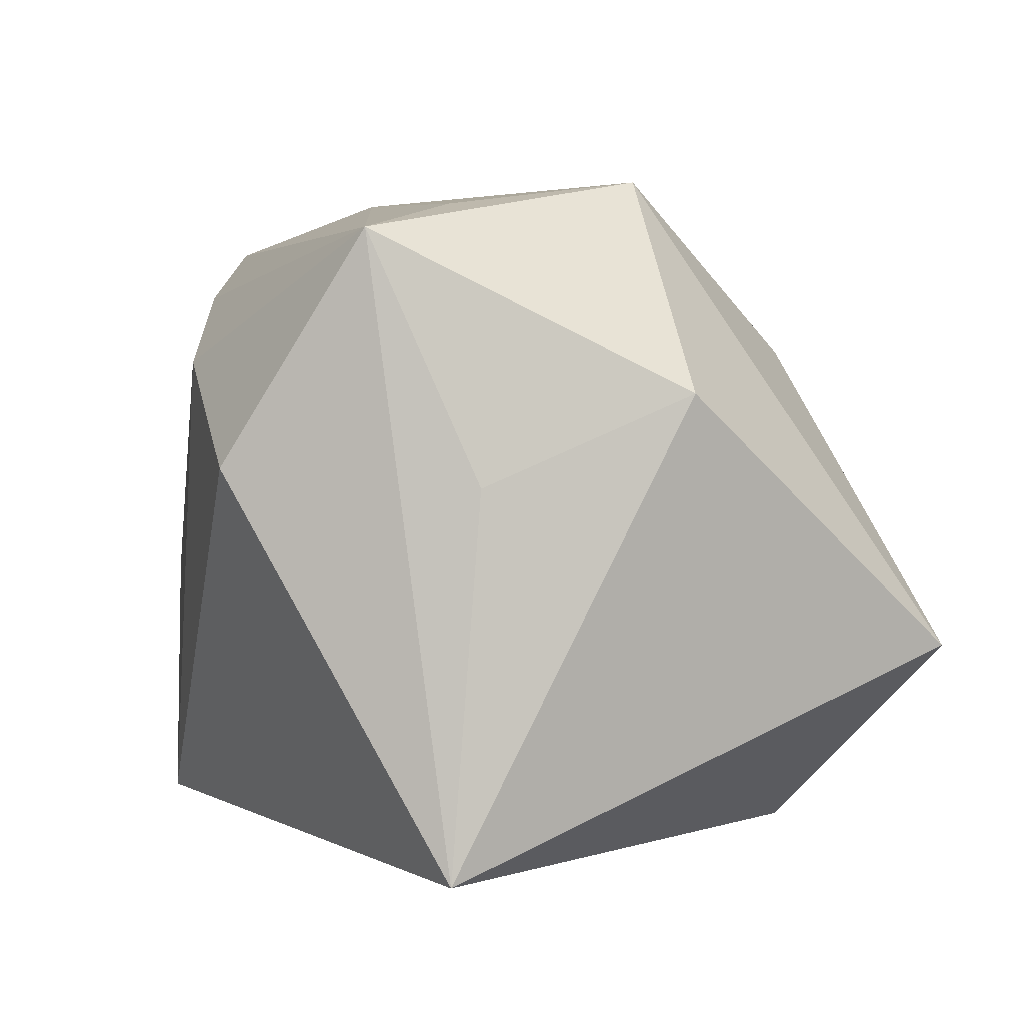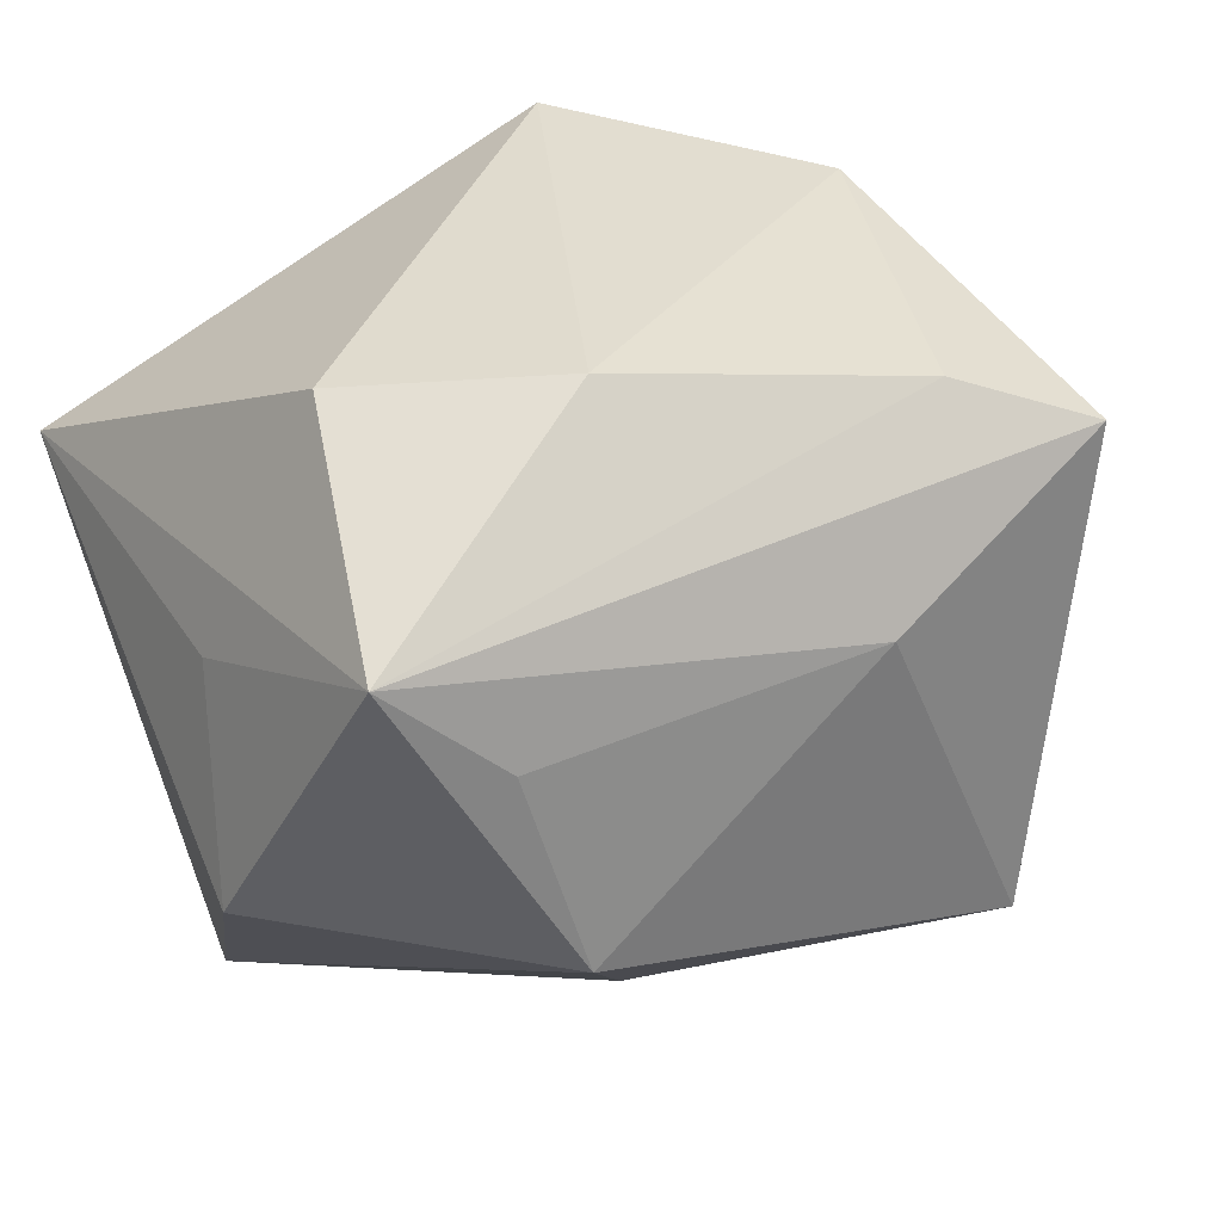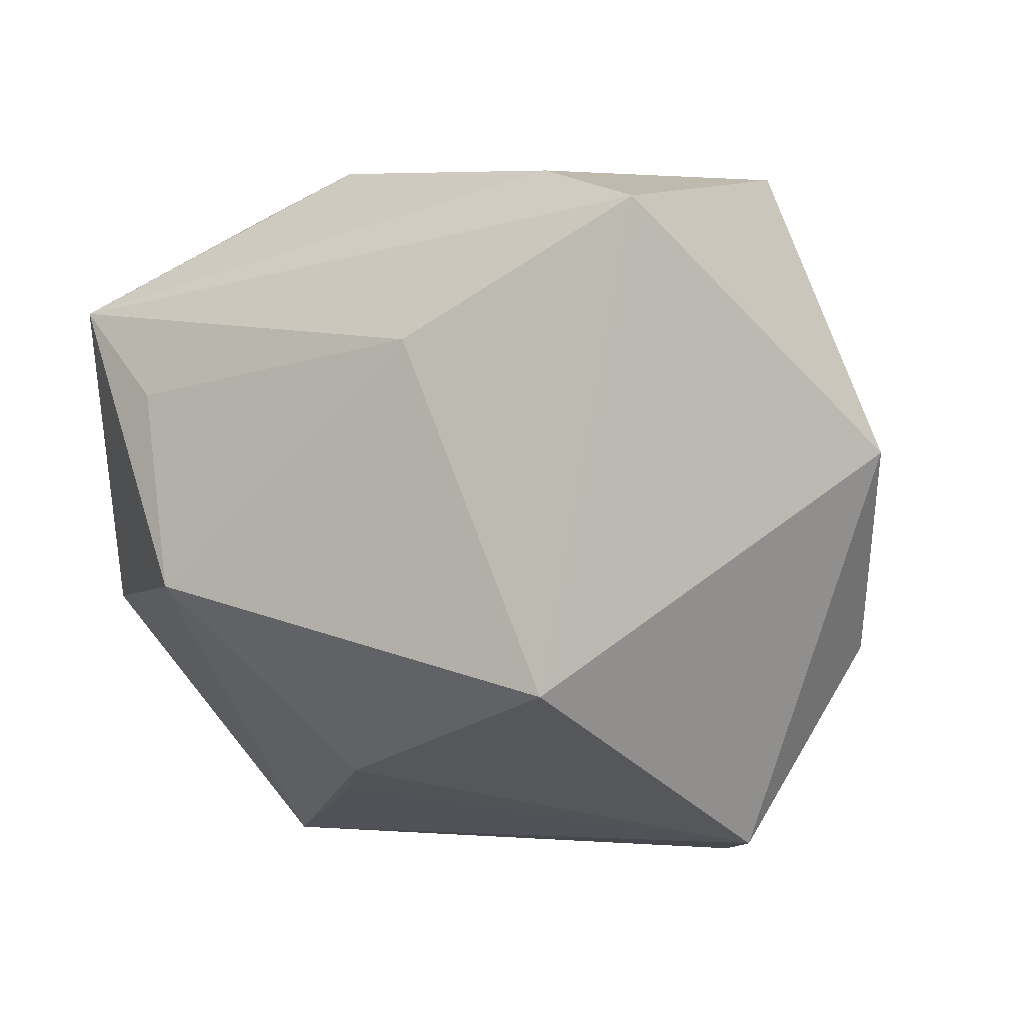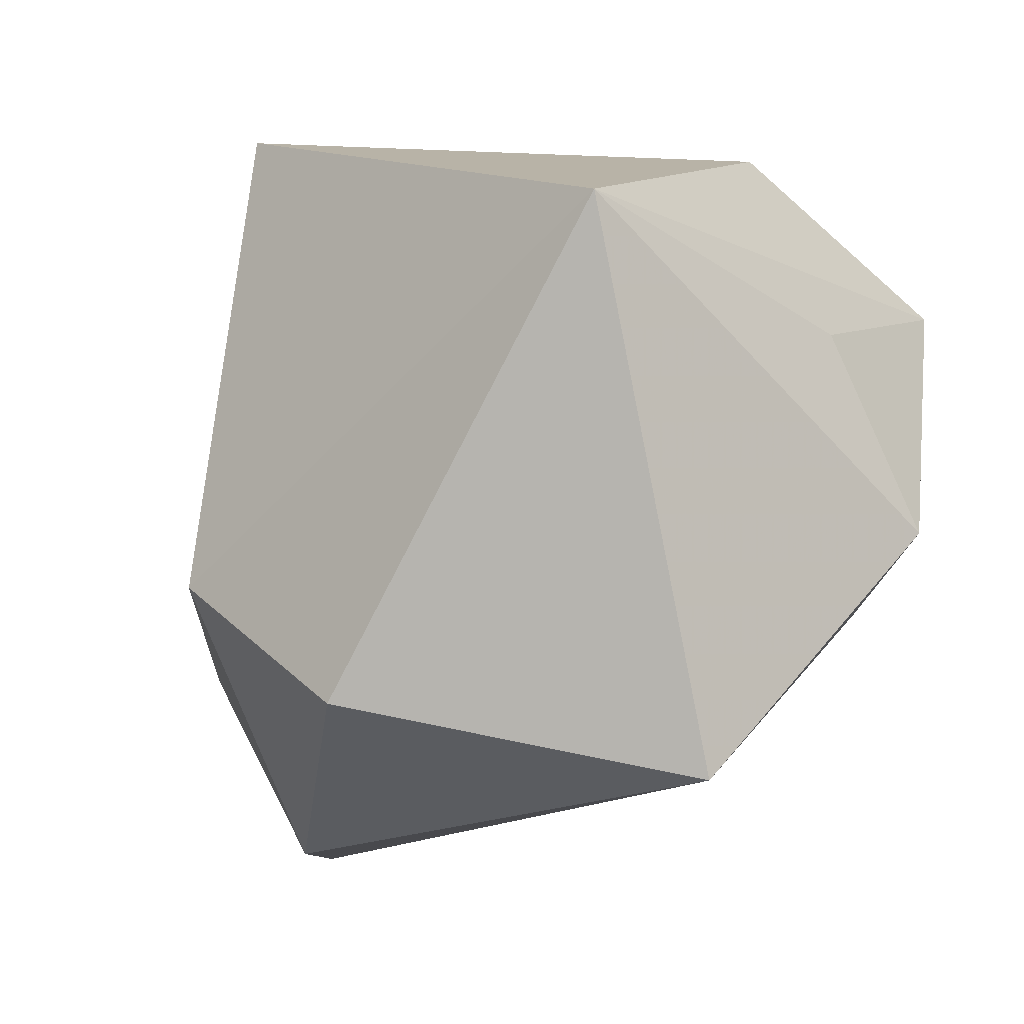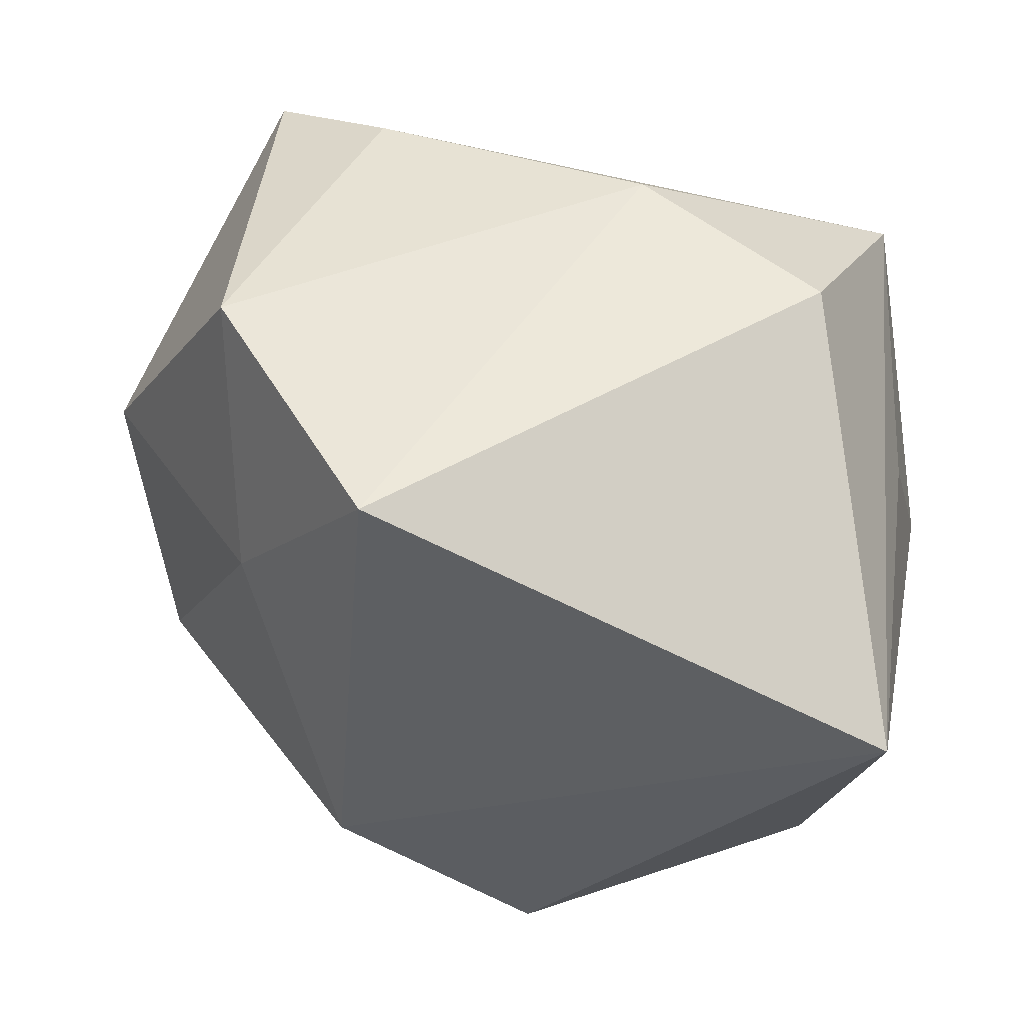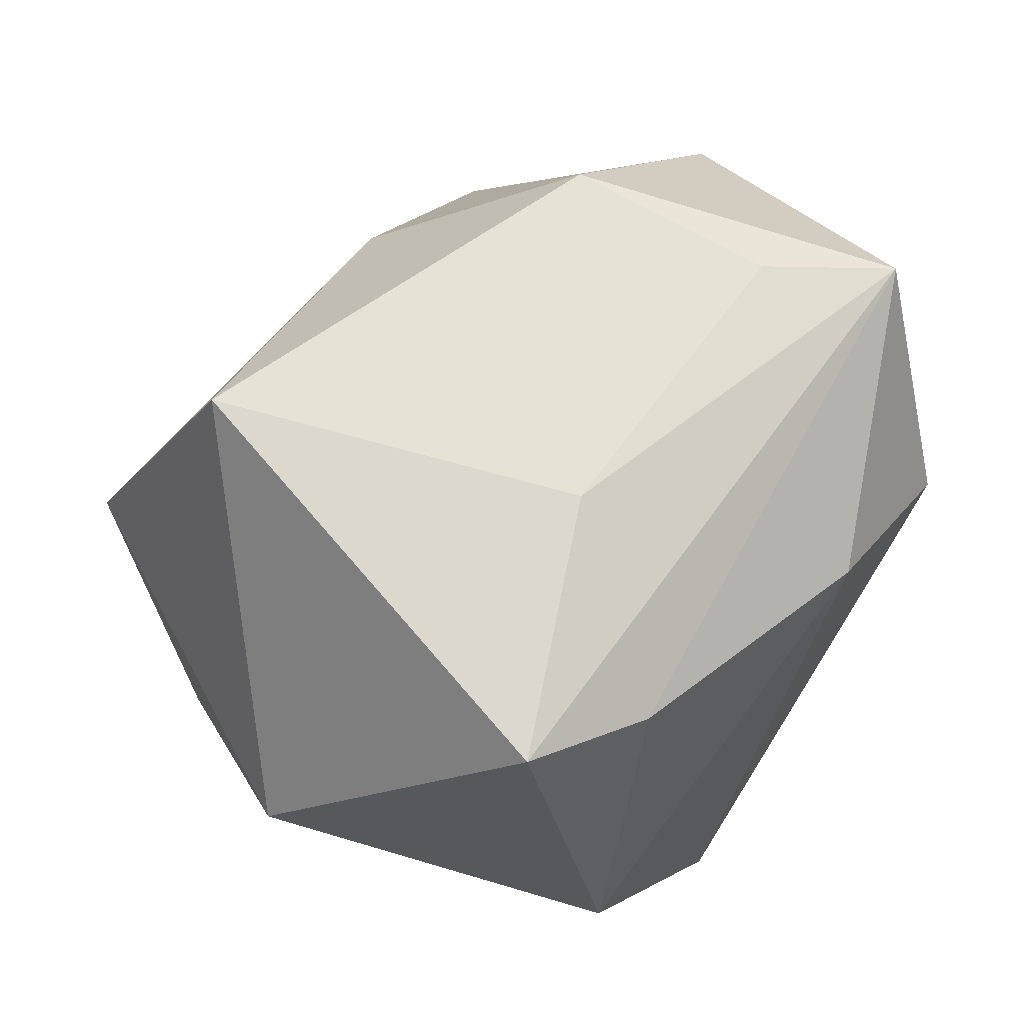
<metadata>
{"format":"obj","ext":"obj","renderer":"f3d","projection":"perspective","resolution":1024,"background":"white","views":[{"elev":1.3,"azim":-100.8,"up":"+Z"},{"elev":34.0,"azim":-29.4,"up":"+Y"},{"elev":-3.2,"azim":29.4,"up":"+Y"},{"elev":-17.8,"azim":-137.6,"up":"+Y"},{"elev":51.4,"azim":-171.3,"up":"+Y"},{"elev":64.0,"azim":130.1,"up":"+Z"}]}
</metadata>
<code>
v -0.03696 0.009017 0.003474
v 0.01512 -0.0143 -0.03279
v 0.01152 0.03406 -0.0292
v -0.03734 0.01185 -0.03257
v -0.01779 -0.0097 0.03366
v -0.004141 -0.02882 -0.03187
v 0.03161 0.02494 0.03005
v -0.04034 -0.01003 0.01205
v -0.03292 0.01901 0.02726
v -0.006089 -0.02811 0.01745
v -0.01161 -0.03035 0.01021
v -0.03228 -0.03673 -0.01173
v 0.00956 0.01292 0.03366
v 0.02282 -0.03673 -0.009329
v 0.03807 -0.01566 -0.008928
v 0.02604 0.01177 -0.02025
v 0.04538 0.003006 0.004294
v -0.008137 0.03327 0.01586
v 0.03006 -0.03514 0.001301
v 0.02411 -0.02008 0.03366
v 0.02927 0.0328 -0.006218
v -0.02657 0.0318 0.005281
v 0.01952 0.02945 0.02415
v -0.02261 0.009633 0.03065
f 17 20 19
f 7 20 17
f 5 20 13
f 13 20 7
f 5 13 24
f 19 20 10
f 5 12 10
f 10 20 5
f 7 17 21
f 3 18 21
f 4 6 12
f 19 12 14
f 12 6 14
f 9 4 1
f 5 24 9
f 9 13 7
f 9 24 13
f 11 12 19
f 19 10 11
f 11 10 12
f 7 21 23
f 23 21 18
f 23 9 7
f 18 9 23
f 15 17 19
f 19 14 15
f 4 9 22
f 22 9 18
f 3 4 22
f 22 18 3
f 8 9 1
f 8 4 12
f 1 4 8
f 8 12 5
f 5 9 8
f 17 15 16
f 3 21 16
f 16 21 17
f 2 14 6
f 2 15 14
f 2 16 15
f 3 16 2
f 2 4 3
f 6 4 2

</code>
